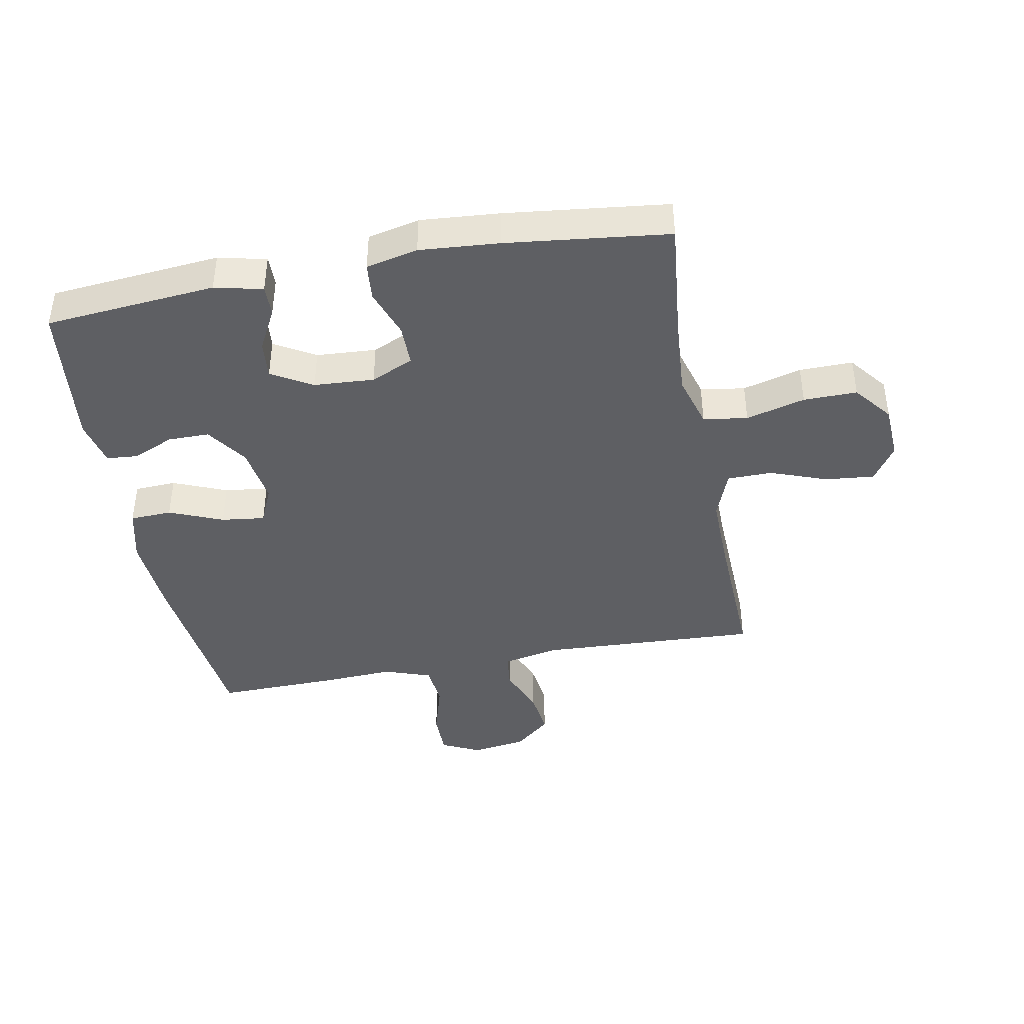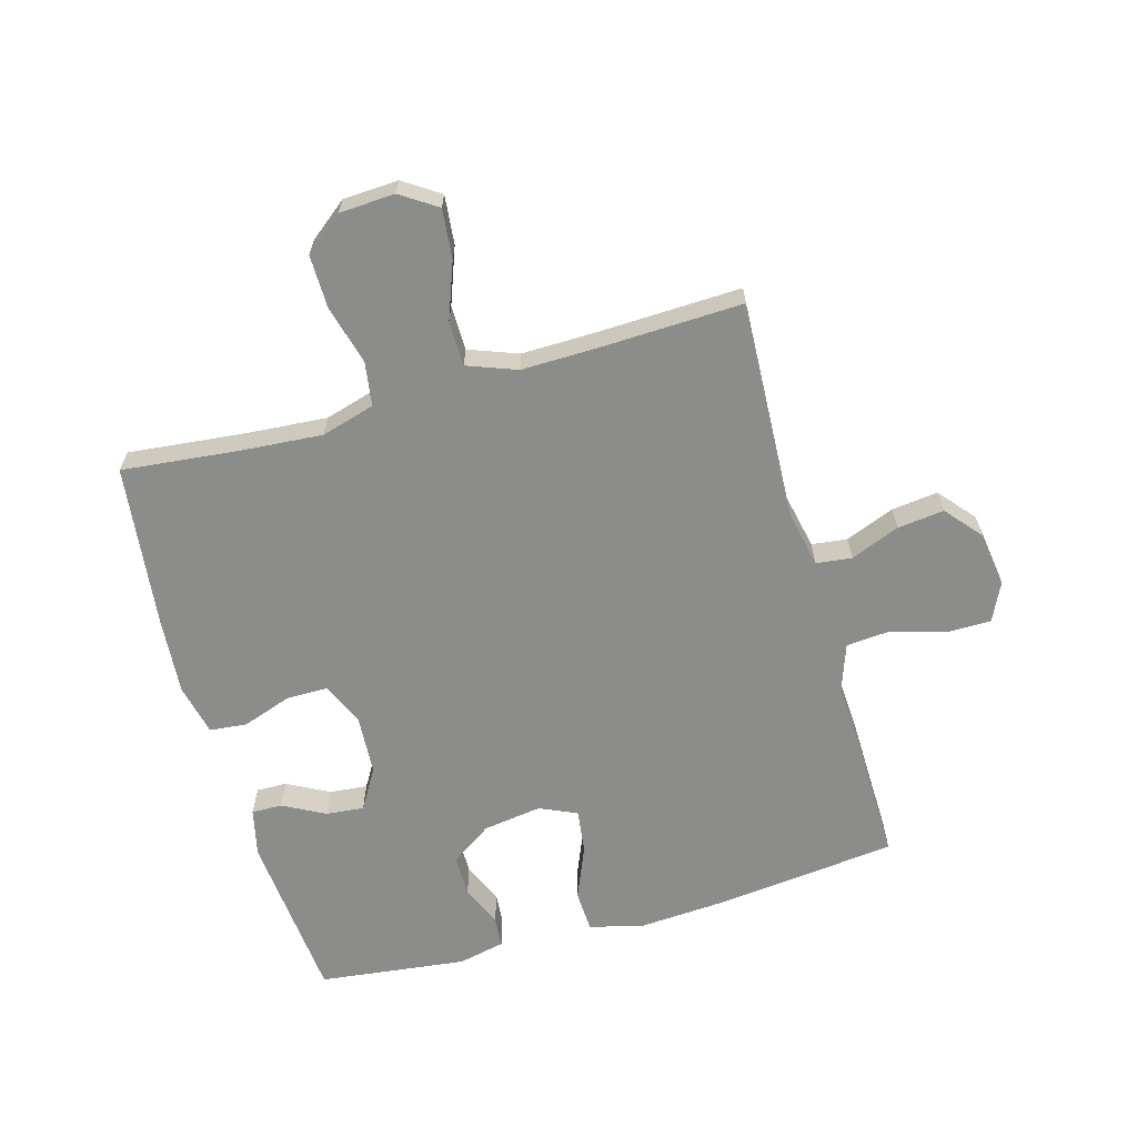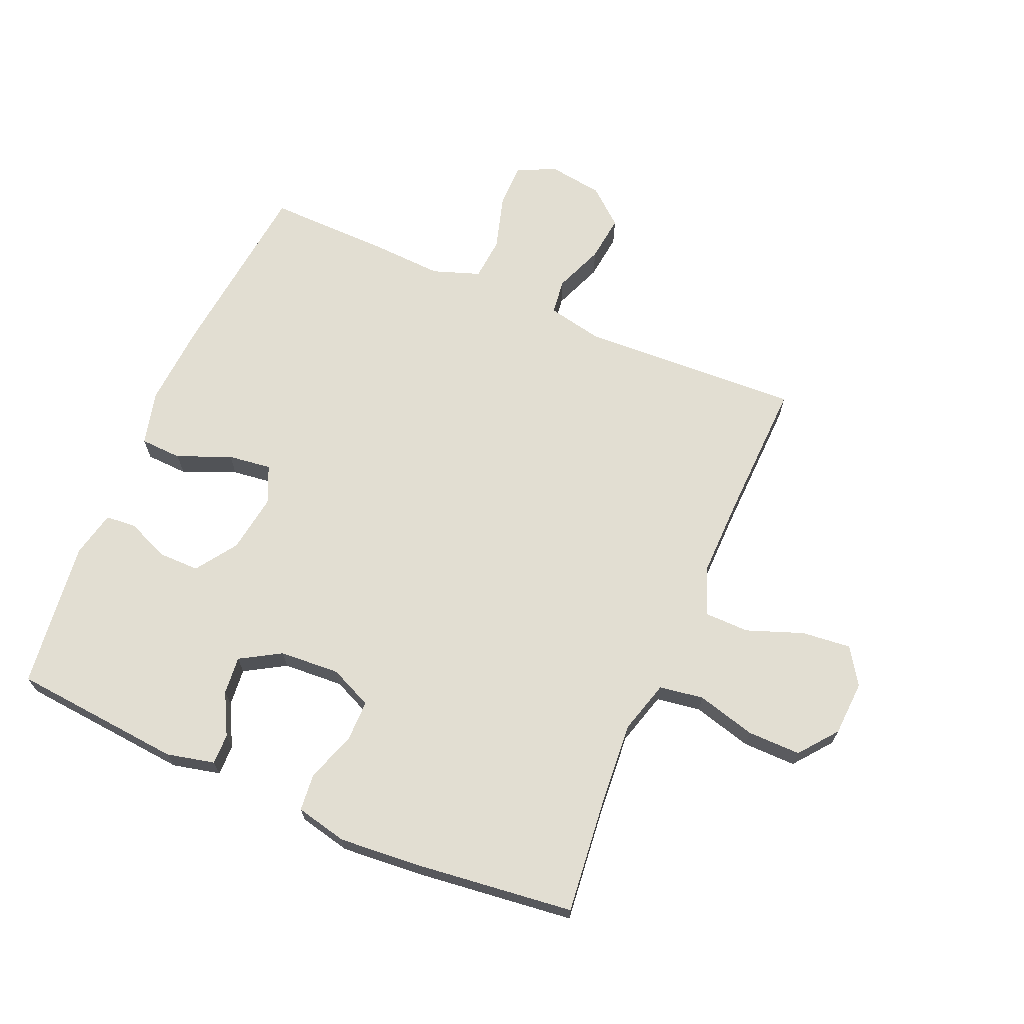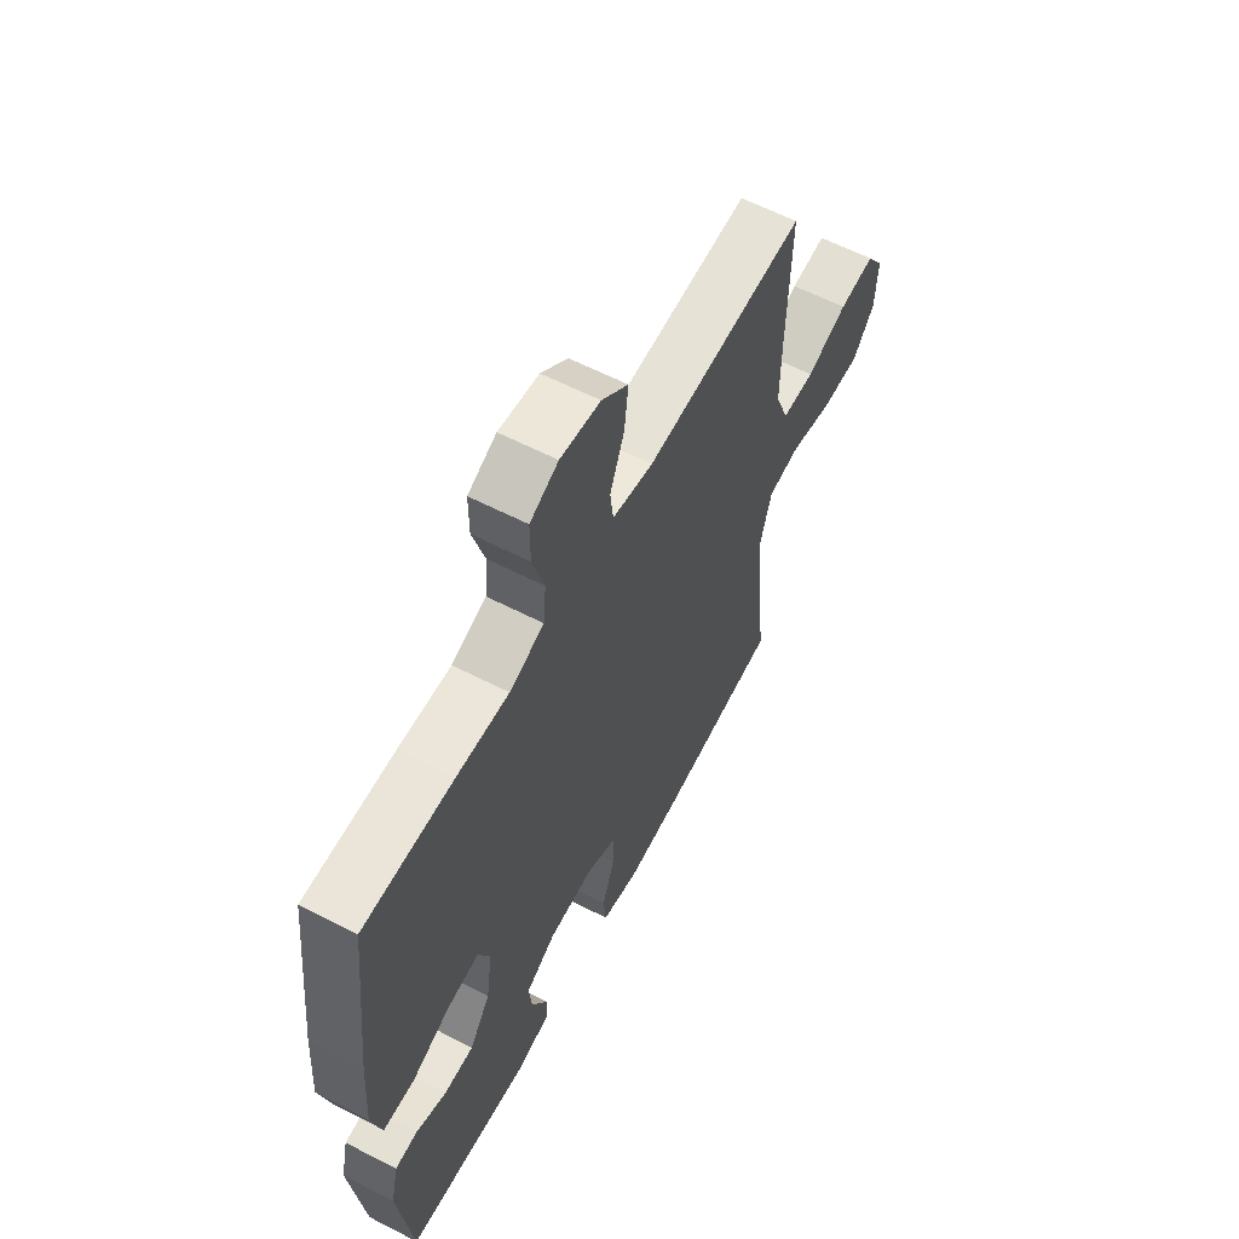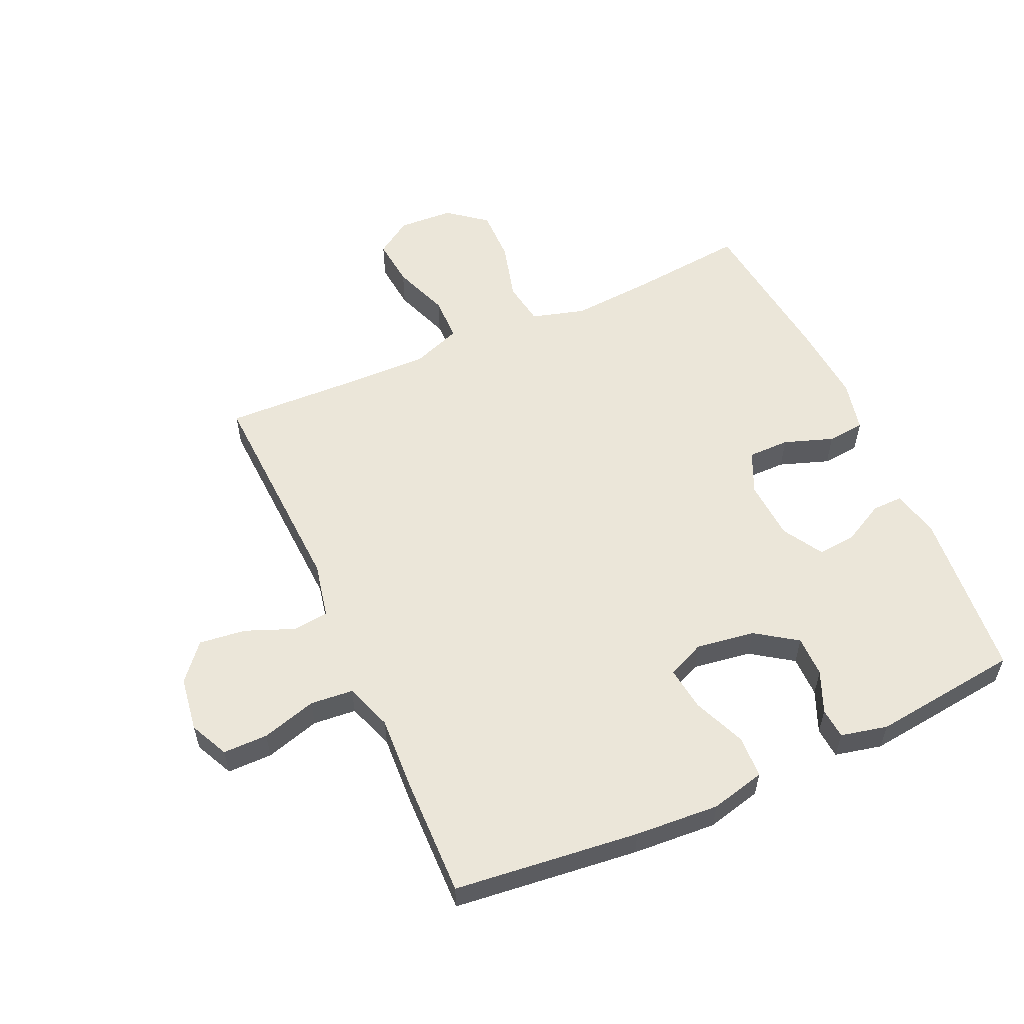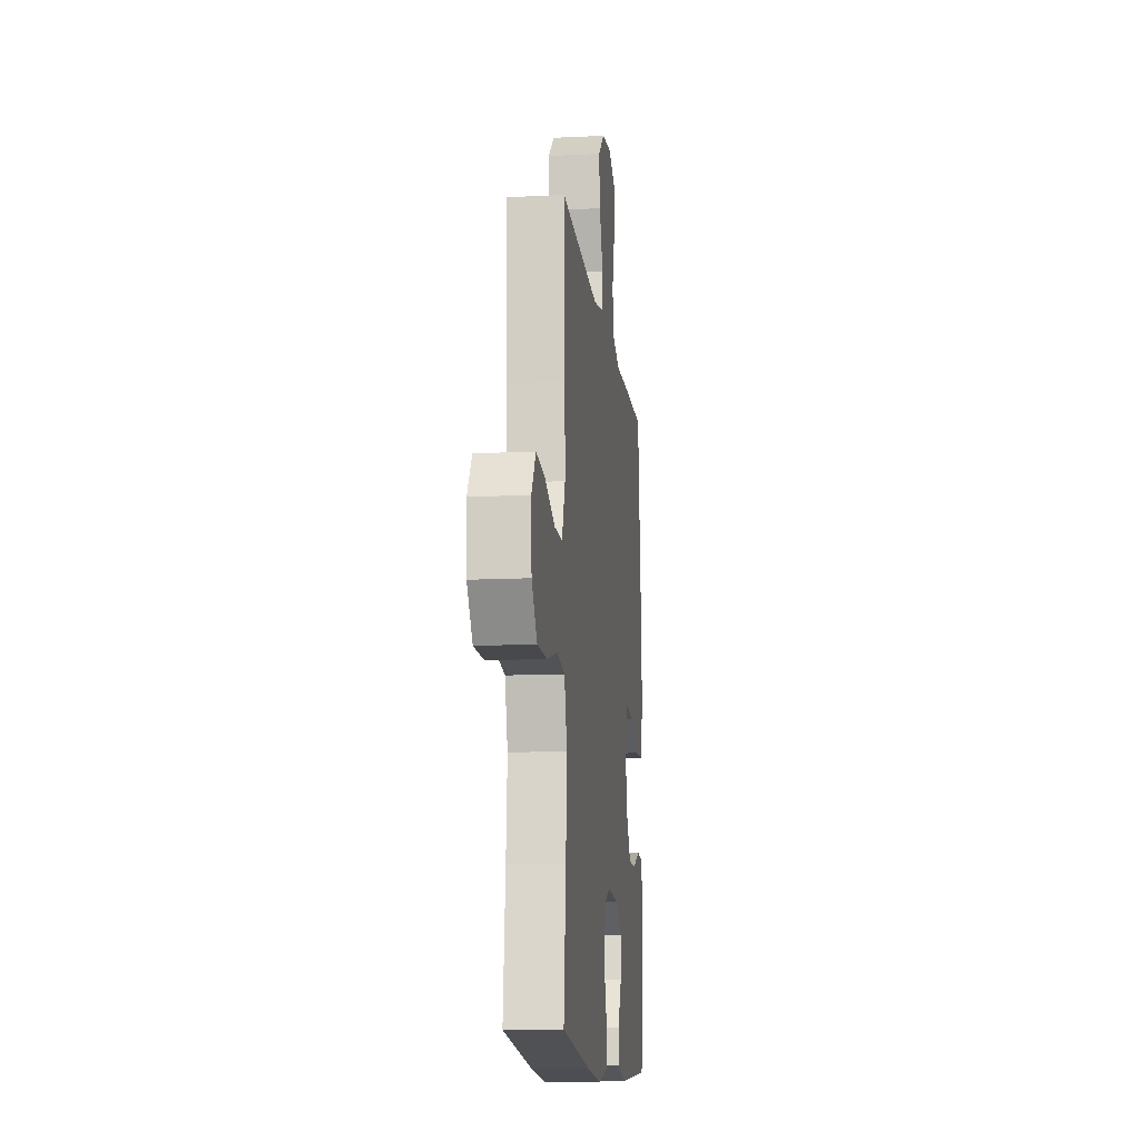
<metadata>
{"format":"obj","ext":"obj","renderer":"f3d","projection":"perspective","resolution":1024,"background":"white","views":[{"elev":-41.5,"azim":-169.3,"up":"+Y"},{"elev":-64.1,"azim":-74.2,"up":"+Y"},{"elev":68.0,"azim":-156.8,"up":"+Y"},{"elev":60.8,"azim":117.7,"up":"+Z"},{"elev":56.3,"azim":65.8,"up":"+Y"},{"elev":-13.0,"azim":-83.5,"up":"+Z"}]}
</metadata>
<code>
v -0.5 0.07 0.5
v -0.141 0.07 0.483
v -0.05 0.07 0.502
v -0.043 0.07 0.56
v -0.075 0.07 0.64
v -0.084 0.07 0.716
v -0.025 0.07 0.766
v 0.064 0.07 0.779
v 0.127 0.07 0.749
v 0.127 0.07 0.676
v 0.101 0.07 0.587
v 0.107 0.07 0.517
v 0.184 0.07 0.49
v 0.3 0.07 0.496
v 0.5 0.07 0.5
v 0.533 0.07 0.199
v 0.542 0.07 0.062
v 0.52 0.07 -0.027
v 0.452 0.07 -0.03
v 0.365 0.07 0.006
v 0.294 0.07 0.015
v 0.267 0.07 -0.046
v 0.281 0.07 -0.141
v 0.327 0.07 -0.208
v 0.394 0.07 -0.208
v 0.462 0.07 -0.179
v 0.512 0.07 -0.183
v 0.529 0.07 -0.259
v 0.5 0.07 -0.5
v 0.222 0.07 -0.525
v 0.144 0.07 -0.507
v 0.145 0.07 -0.457
v 0.181 0.07 -0.389
v 0.187 0.07 -0.327
v 0.121 0.07 -0.288
v 0.023 0.07 -0.282
v -0.046 0.07 -0.313
v -0.046 0.07 -0.381
v -0.018 0.07 -0.461
v -0.024 0.07 -0.522
v -0.108 0.07 -0.541
v -0.236 0.07 -0.531
v -0.5 0.07 -0.5
v -0.48 0.07 -0.308
v -0.47 0.07 -0.177
v -0.495 0.07 -0.09
v -0.567 0.07 -0.079
v -0.663 0.07 -0.105
v -0.75 0.07 -0.106
v -0.799 0.07 -0.044
v -0.804 0.07 0.046
v -0.765 0.07 0.105
v -0.685 0.07 0.097
v -0.593 0.07 0.063
v -0.52 0.07 0.064
v -0.49 0.07 0.144
v -0.492 0.07 0.268
v -0.5 0 0.5
v -0.141 0 0.483
v -0.05 0 0.502
v -0.043 0 0.56
v -0.075 0 0.64
v -0.084 0 0.716
v -0.025 0 0.766
v 0.064 0 0.779
v 0.127 0 0.749
v 0.127 0 0.676
v 0.101 0 0.587
v 0.107 0 0.517
v 0.184 0 0.49
v 0.3 0 0.496
v 0.5 0 0.5
v 0.533 0 0.199
v 0.542 0 0.062
v 0.52 0 -0.027
v 0.452 0 -0.03
v 0.365 0 0.006
v 0.294 0 0.015
v 0.267 0 -0.046
v 0.281 0 -0.141
v 0.327 0 -0.208
v 0.394 0 -0.208
v 0.462 0 -0.179
v 0.512 0 -0.183
v 0.529 0 -0.259
v 0.5 0 -0.5
v 0.222 0 -0.525
v 0.144 0 -0.507
v 0.145 0 -0.457
v 0.181 0 -0.389
v 0.187 0 -0.327
v 0.121 0 -0.288
v 0.023 0 -0.282
v -0.046 0 -0.313
v -0.046 0 -0.381
v -0.018 0 -0.461
v -0.024 0 -0.522
v -0.108 0 -0.541
v -0.236 0 -0.531
v -0.5 0 -0.5
v -0.48 0 -0.308
v -0.47 0 -0.177
v -0.495 0 -0.09
v -0.567 0 -0.079
v -0.663 0 -0.105
v -0.75 0 -0.106
v -0.799 0 -0.044
v -0.804 0 0.046
v -0.765 0 0.105
v -0.685 0 0.097
v -0.593 0 0.063
v -0.52 0 0.064
v -0.49 0 0.144
v -0.492 0 0.268
f 52 53 54
f 51 52 54
f 50 51 54
f 49 50 54
f 48 49 54
f 47 48 54
f 46 47 54 55
f 45 46 55 56
f 42 43 44
f 41 42 44
f 40 41 44
f 39 40 44
f 38 39 44
f 37 38 44 45
f 45 56 57
f 37 45 57
f 36 37 57
f 31 32 33
f 30 31 33
f 29 30 33
f 28 29 33
f 27 28 33
f 26 27 33
f 25 26 33
f 24 25 33 34
f 23 24 34 35
f 18 19 20
f 17 18 20
f 16 17 20
f 15 16 20
f 14 15 20
f 13 14 20
f 12 13 20 21
f 9 10 11
f 8 9 11
f 7 8 11
f 6 7 11
f 5 6 11
f 4 5 11
f 3 4 11 12
f 12 21 22
f 3 12 22
f 2 3 22
f 35 36 57
f 23 35 57
f 22 23 57
f 2 22 57
f 1 2 57
f 111 110 109
f 111 109 108
f 111 108 107
f 111 107 106
f 111 106 105
f 111 105 104
f 112 111 104 103
f 113 112 103 102
f 101 100 99
f 101 99 98
f 101 98 97
f 101 97 96
f 101 96 95
f 102 101 95 94
f 114 113 102
f 114 102 94
f 114 94 93
f 90 89 88
f 90 88 87
f 90 87 86
f 90 86 85
f 90 85 84
f 90 84 83
f 90 83 82
f 91 90 82 81
f 92 91 81 80
f 77 76 75
f 77 75 74
f 77 74 73
f 77 73 72
f 77 72 71
f 77 71 70
f 78 77 70 69
f 68 67 66
f 68 66 65
f 68 65 64
f 68 64 63
f 68 63 62
f 68 62 61
f 69 68 61 60
f 79 78 69
f 79 69 60
f 79 60 59
f 114 93 92
f 114 92 80
f 114 80 79
f 114 79 59
f 114 59 58
f 1 58 59 2
f 2 59 60 3
f 3 60 61 4
f 4 61 62 5
f 5 62 63 6
f 6 63 64 7
f 7 64 65 8
f 8 65 66 9
f 9 66 67 10
f 10 67 68 11
f 11 68 69 12
f 12 69 70 13
f 13 70 71 14
f 14 71 72 15
f 15 72 73 16
f 16 73 74 17
f 17 74 75 18
f 18 75 76 19
f 19 76 77 20
f 20 77 78 21
f 21 78 79 22
f 22 79 80 23
f 23 80 81 24
f 24 81 82 25
f 25 82 83 26
f 26 83 84 27
f 27 84 85 28
f 28 85 86 29
f 29 86 87 30
f 30 87 88 31
f 31 88 89 32
f 32 89 90 33
f 33 90 91 34
f 34 91 92 35
f 35 92 93 36
f 36 93 94 37
f 37 94 95 38
f 38 95 96 39
f 39 96 97 40
f 40 97 98 41
f 41 98 99 42
f 42 99 100 43
f 43 100 101 44
f 44 101 102 45
f 45 102 103 46
f 46 103 104 47
f 47 104 105 48
f 48 105 106 49
f 49 106 107 50
f 50 107 108 51
f 51 108 109 52
f 52 109 110 53
f 53 110 111 54
f 54 111 112 55
f 55 112 113 56
f 56 113 114 57
f 57 114 58 1

</code>
